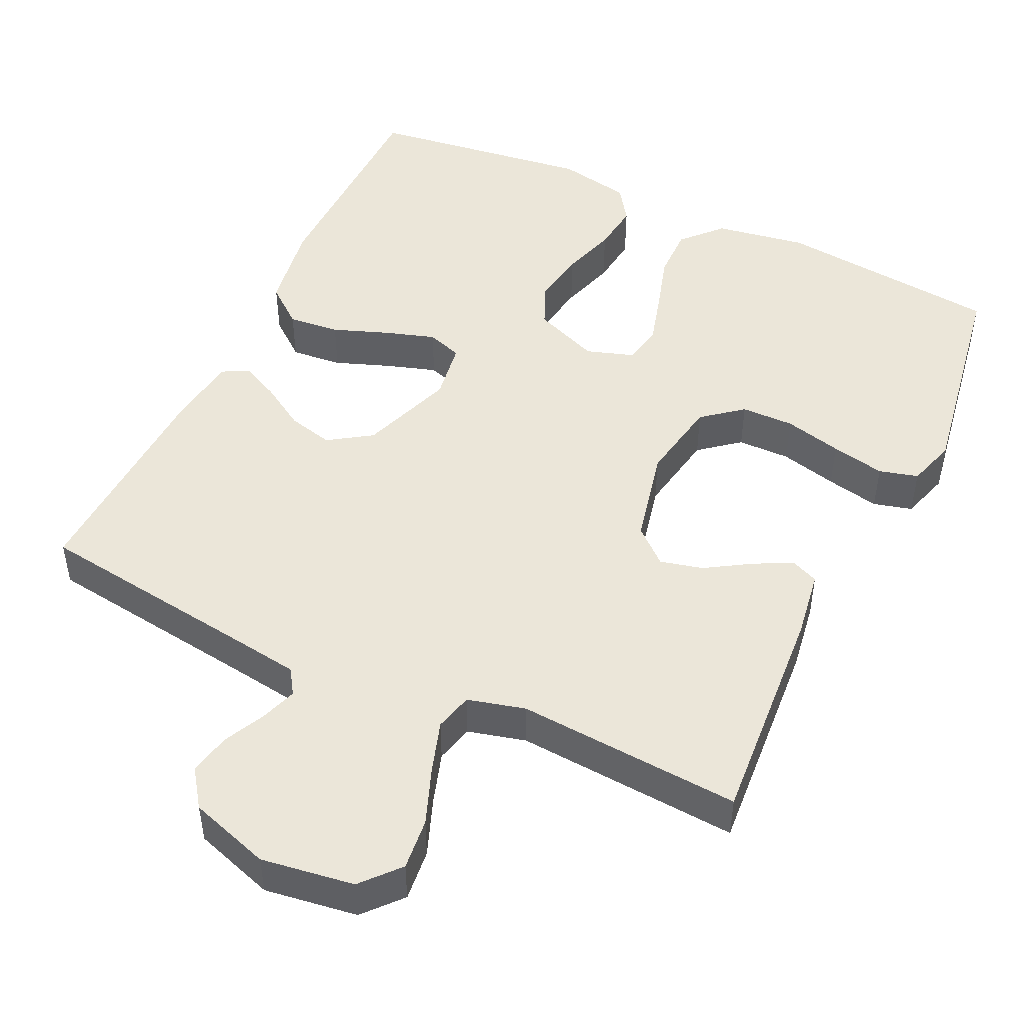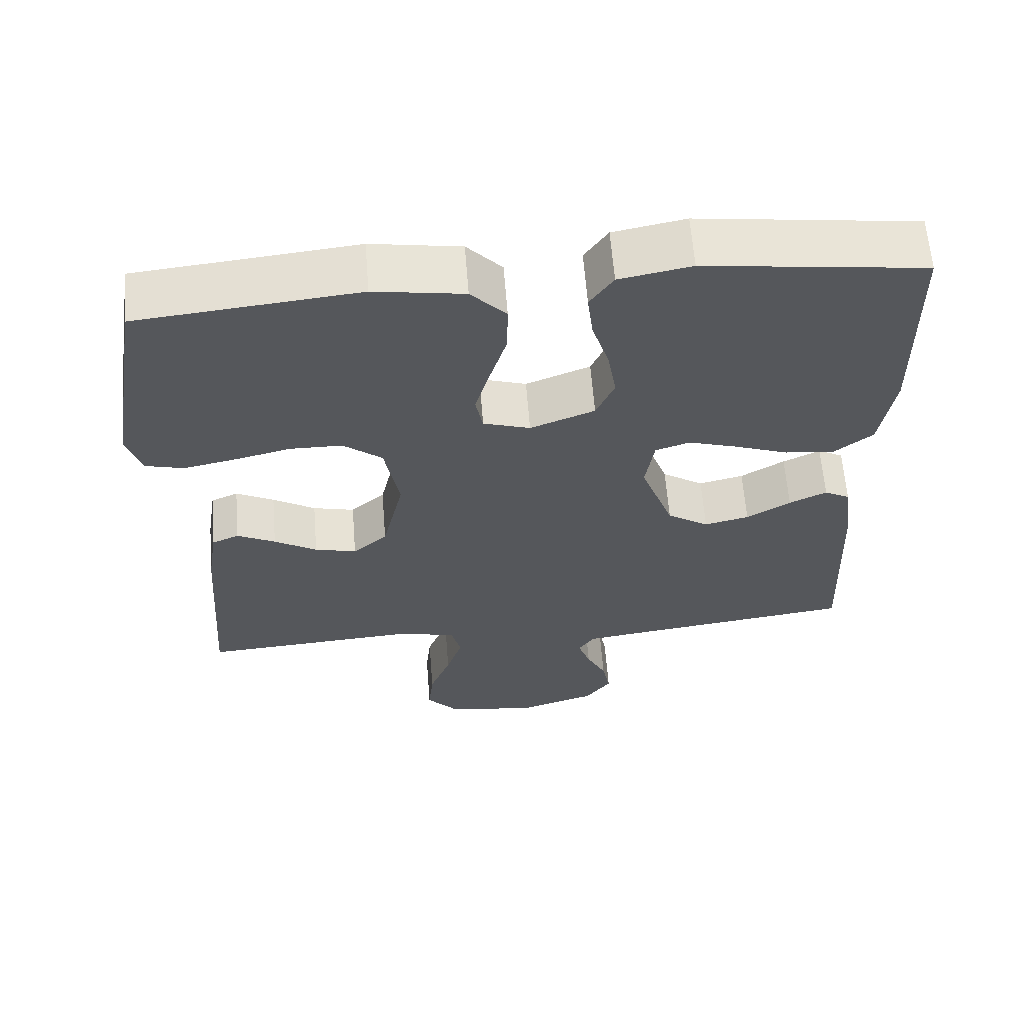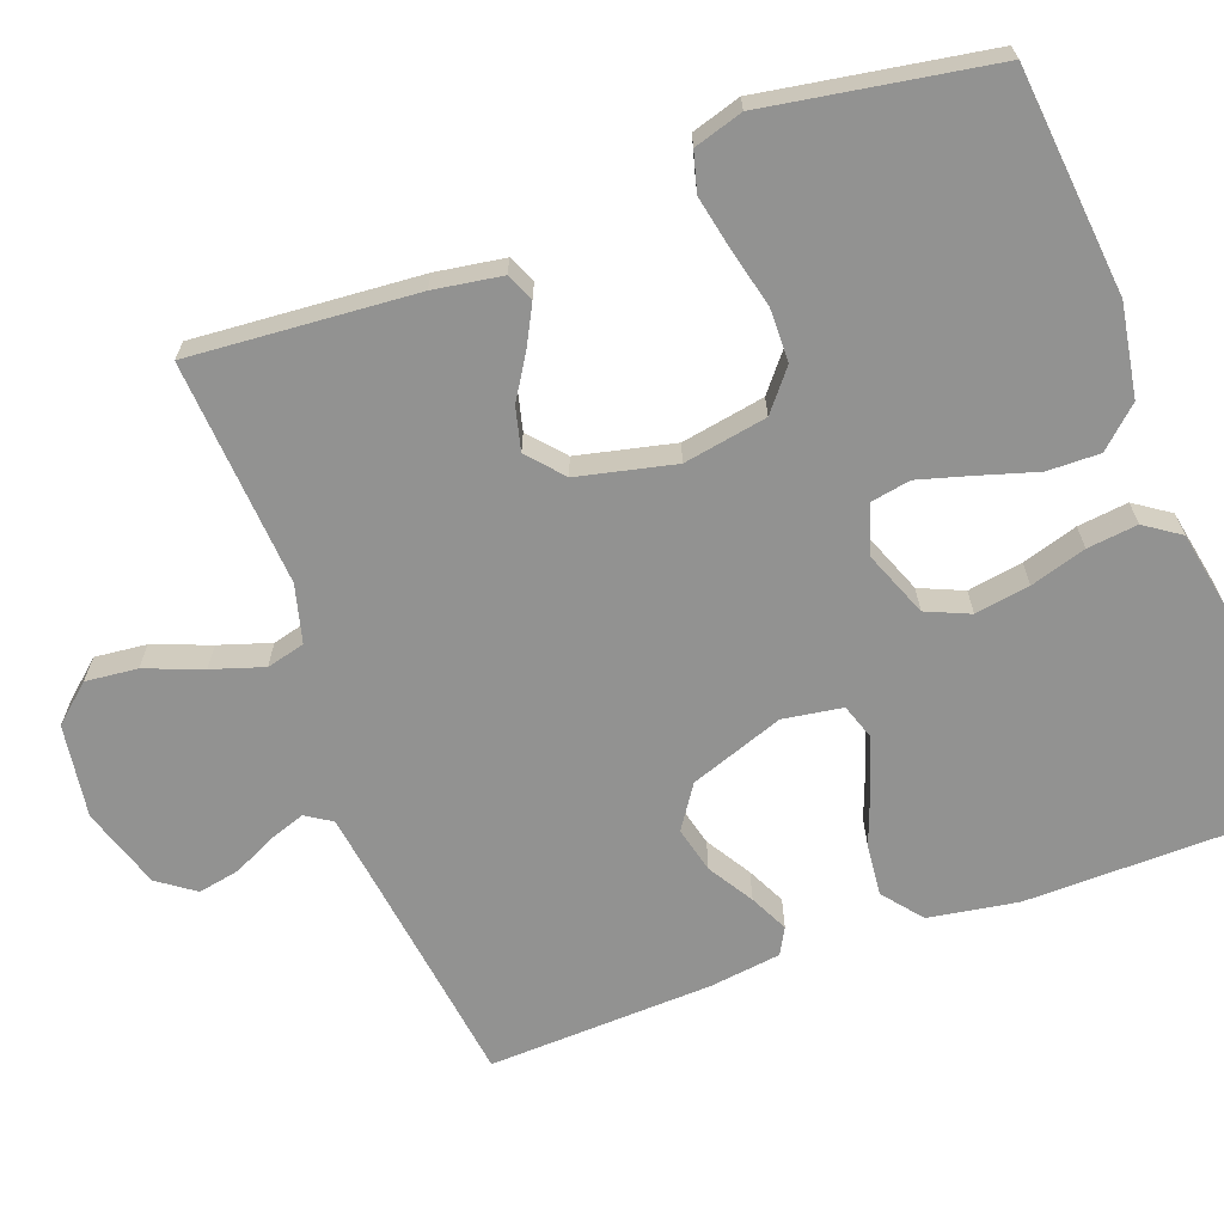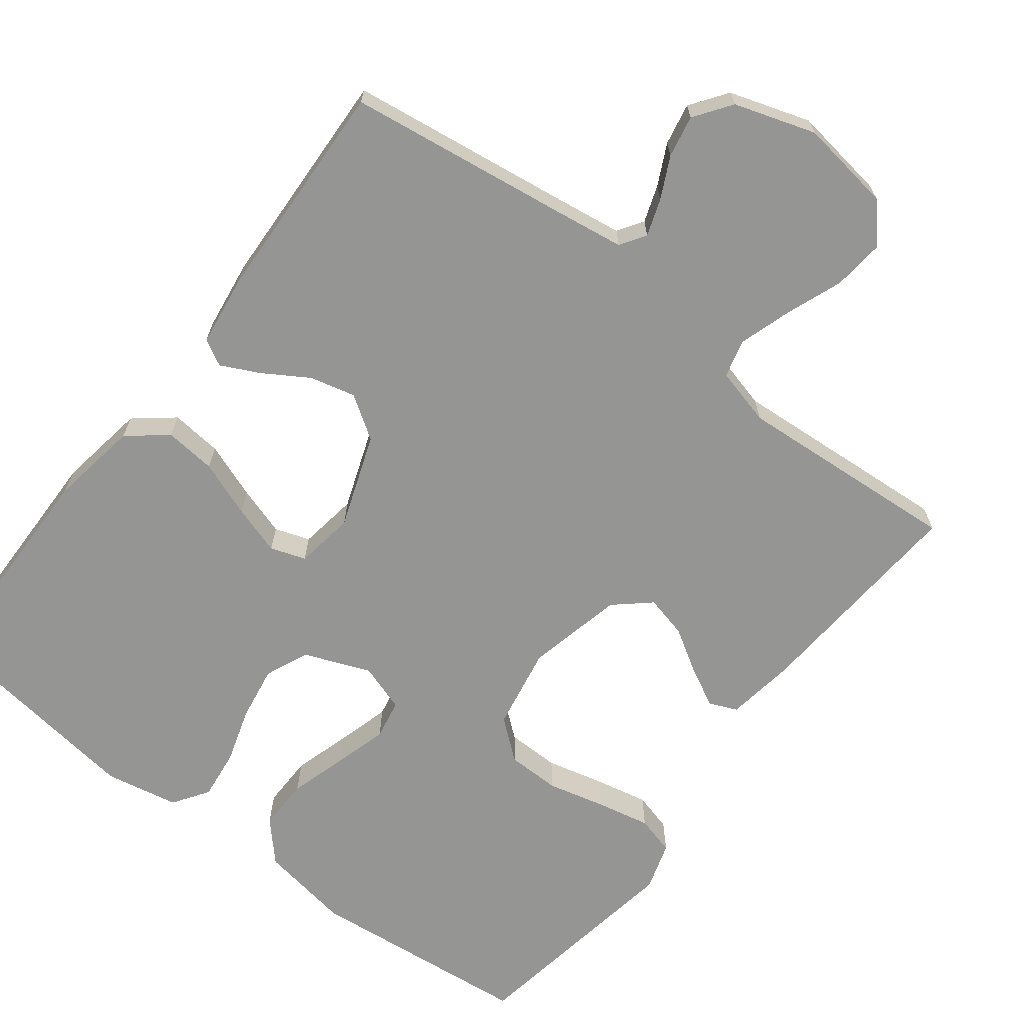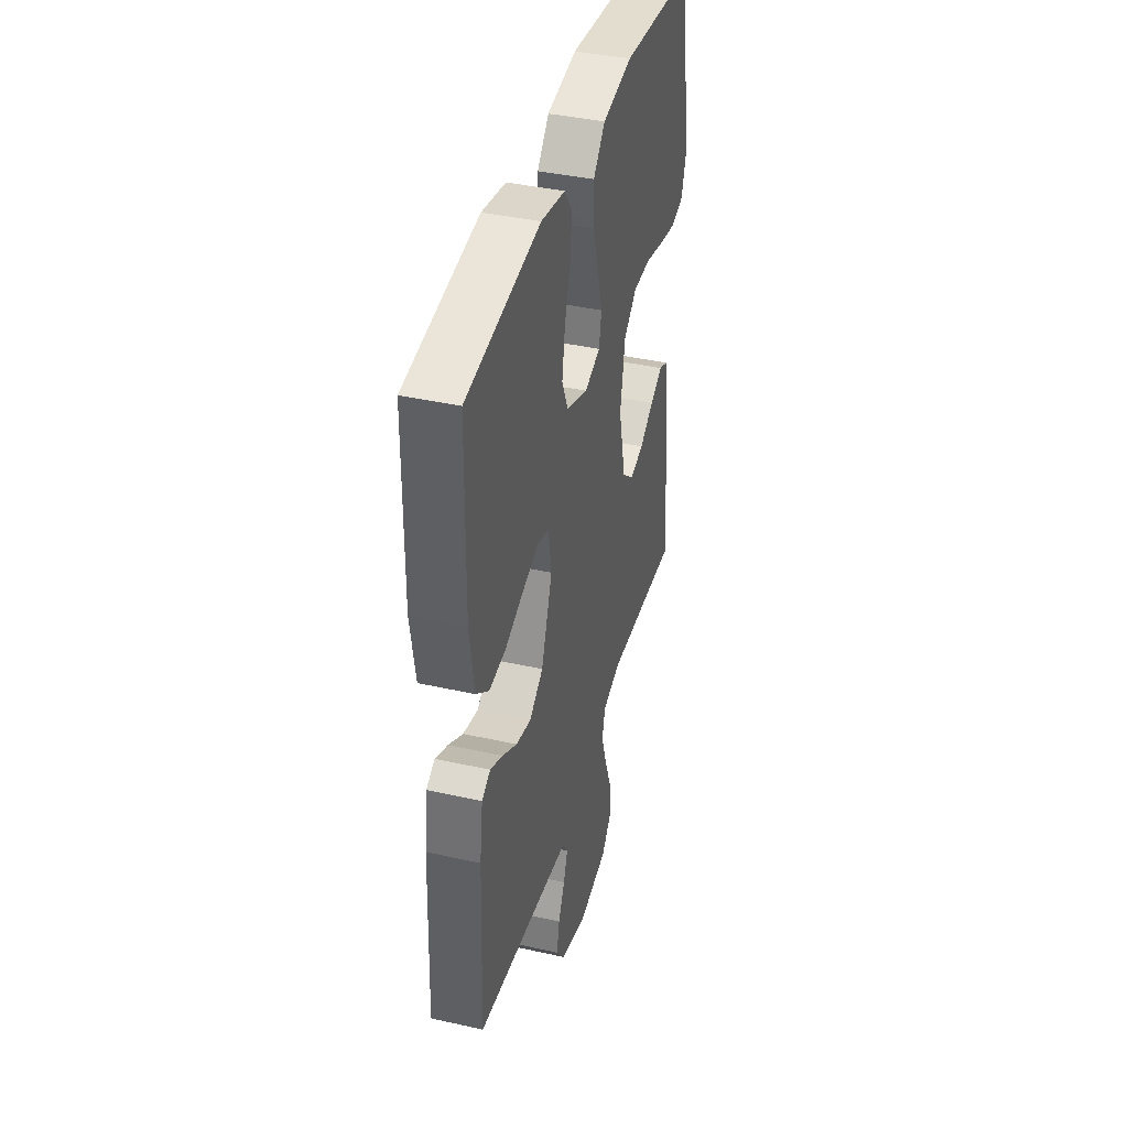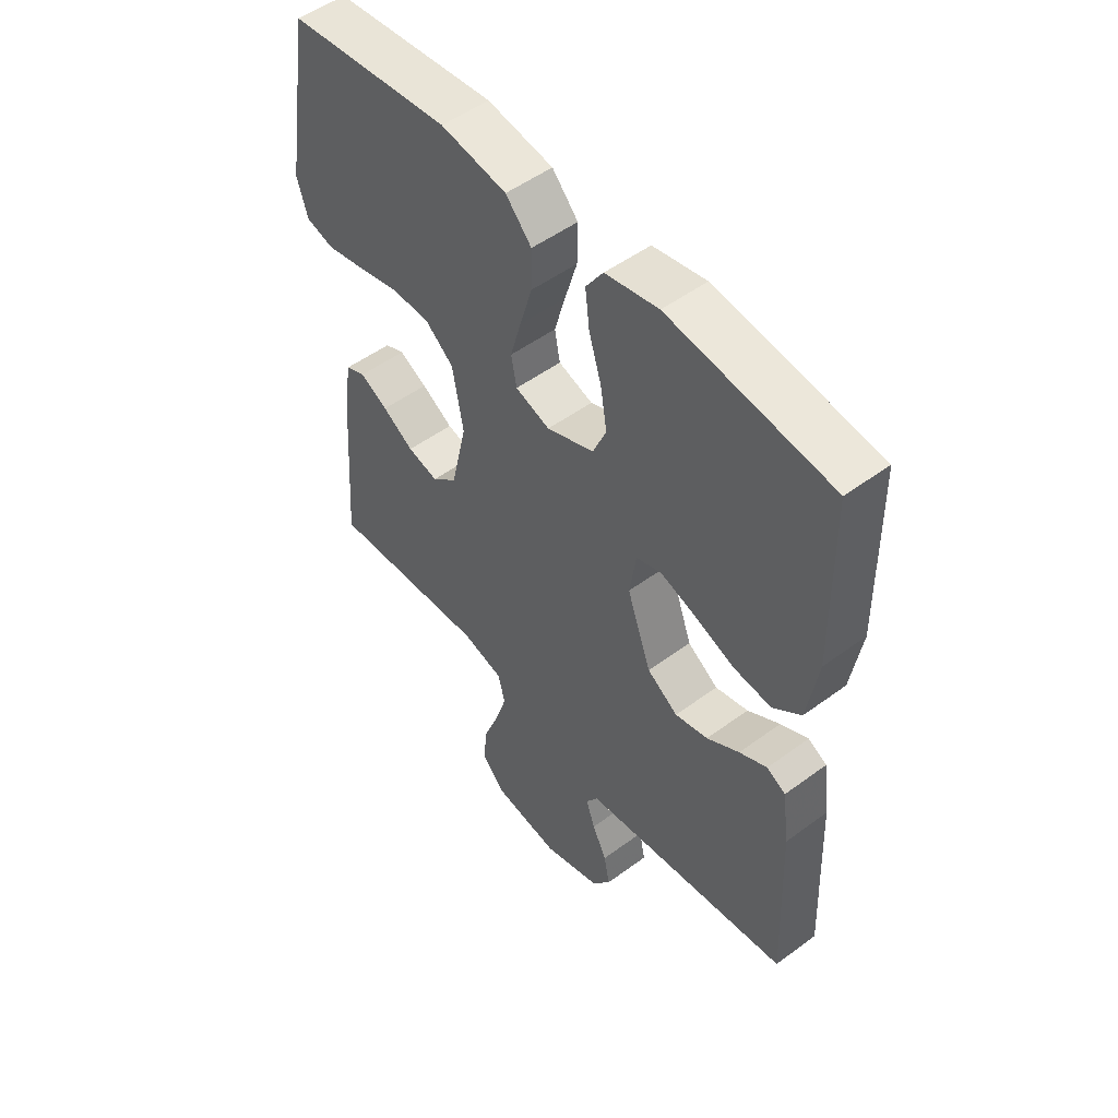
<metadata>
{"format":"obj","ext":"obj","renderer":"f3d","projection":"perspective","resolution":1024,"background":"white","views":[{"elev":48.1,"azim":-154.7,"up":"+Y"},{"elev":62.6,"azim":-4.5,"up":"+Z"},{"elev":-66.3,"azim":-69.9,"up":"+Y"},{"elev":-67.4,"azim":142.5,"up":"+Y"},{"elev":40.2,"azim":105.4,"up":"+Z"},{"elev":51.5,"azim":51.3,"up":"+Z"}]}
</metadata>
<code>
v 0.5 0.07 -0.5
v 0.2 0.07 -0.541
v 0.11 0.07 -0.554
v 0.088 0.07 -0.588
v 0.105 0.07 -0.637
v 0.132 0.07 -0.692
v 0.143 0.07 -0.748
v 0.108 0.07 -0.797
v 0 0.07 -0.832
v -0.124 0.07 -0.814
v -0.168 0.07 -0.764
v -0.161 0.07 -0.695
v -0.132 0.07 -0.619
v -0.11 0.07 -0.55
v -0.123 0.07 -0.499
v -0.2 0.07 -0.479
v -0.5 0.07 -0.5
v -0.478 0.07 -0.2
v -0.464 0.07 -0.109
v -0.427 0.07 -0.093
v -0.375 0.07 -0.12
v -0.317 0.07 -0.156
v -0.26 0.07 -0.17
v -0.213 0.07 -0.129
v -0.184 0.07 0
v -0.204 0.07 0.111
v -0.257 0.07 0.154
v -0.328 0.07 0.155
v -0.405 0.07 0.136
v -0.477 0.07 0.121
v -0.529 0.07 0.135
v -0.549 0.07 0.2
v -0.5 0.07 0.5
v -0.2 0.07 0.531
v -0.078 0.07 0.511
v -0.03 0.07 0.459
v -0.031 0.07 0.389
v -0.054 0.07 0.312
v -0.074 0.07 0.241
v -0.064 0.07 0.188
v 0 0.07 0.167
v 0.088 0.07 0.202
v 0.113 0.07 0.26
v 0.101 0.07 0.333
v 0.078 0.07 0.407
v 0.07 0.07 0.474
v 0.102 0.07 0.521
v 0.2 0.07 0.54
v 0.5 0.07 0.5
v 0.505 0.07 0.2
v 0.486 0.07 0.081
v 0.434 0.07 0.039
v 0.365 0.07 0.046
v 0.29 0.07 0.074
v 0.224 0.07 0.095
v 0.177 0.07 0.079
v 0.165 0.07 0
v 0.21 0.07 -0.125
v 0.267 0.07 -0.163
v 0.328 0.07 -0.148
v 0.388 0.07 -0.111
v 0.439 0.07 -0.086
v 0.474 0.07 -0.105
v 0.487 0.07 -0.2
v 0.5 0 -0.5
v 0.2 0 -0.541
v 0.11 0 -0.554
v 0.088 0 -0.588
v 0.105 0 -0.637
v 0.132 0 -0.692
v 0.143 0 -0.748
v 0.108 0 -0.797
v 0 0 -0.832
v -0.124 0 -0.814
v -0.168 0 -0.764
v -0.161 0 -0.695
v -0.132 0 -0.619
v -0.11 0 -0.55
v -0.123 0 -0.499
v -0.2 0 -0.479
v -0.5 0 -0.5
v -0.478 0 -0.2
v -0.464 0 -0.109
v -0.427 0 -0.093
v -0.375 0 -0.12
v -0.317 0 -0.156
v -0.26 0 -0.17
v -0.213 0 -0.129
v -0.184 0 0
v -0.204 0 0.111
v -0.257 0 0.154
v -0.328 0 0.155
v -0.405 0 0.136
v -0.477 0 0.121
v -0.529 0 0.135
v -0.549 0 0.2
v -0.5 0 0.5
v -0.2 0 0.531
v -0.078 0 0.511
v -0.03 0 0.459
v -0.031 0 0.389
v -0.054 0 0.312
v -0.074 0 0.241
v -0.064 0 0.188
v 0 0 0.167
v 0.088 0 0.202
v 0.113 0 0.26
v 0.101 0 0.333
v 0.078 0 0.407
v 0.07 0 0.474
v 0.102 0 0.521
v 0.2 0 0.54
v 0.5 0 0.5
v 0.505 0 0.2
v 0.486 0 0.081
v 0.434 0 0.039
v 0.365 0 0.046
v 0.29 0 0.074
v 0.224 0 0.095
v 0.177 0 0.079
v 0.165 0 0
v 0.21 0 -0.125
v 0.267 0 -0.163
v 0.328 0 -0.148
v 0.388 0 -0.111
v 0.439 0 -0.086
v 0.474 0 -0.105
v 0.487 0 -0.2
f 63 64 1 2
f 60 61 62 63
f 60 63 2 3
f 59 60 3 4
f 58 59 4
f 57 58 4
f 51 52 53 54
f 51 54 55
f 50 51 55
f 49 50 55 56
f 47 48 49 56
f 44 45 46 47
f 43 44 47 56
f 35 36 37 38
f 35 38 39
f 34 35 39
f 33 34 39 40
f 31 32 33 40
f 28 29 30 31
f 19 20 21 22
f 17 18 19 22
f 16 17 22 23
f 15 16 23 24
f 10 11 12 13
f 10 13 14
f 9 10 14
f 5 6 7 8
f 4 5 8 9
f 57 4 9 14
f 42 43 56 57
f 41 42 57 14
f 28 31 40
f 27 28 40 41
f 26 27 41
f 25 26 41
f 24 25 41
f 14 15 24 41
f 66 65 128 127
f 127 126 125 124
f 67 66 127 124
f 68 67 124 123
f 68 123 122
f 68 122 121
f 118 117 116 115
f 119 118 115
f 119 115 114
f 120 119 114 113
f 120 113 112 111
f 111 110 109 108
f 120 111 108 107
f 102 101 100 99
f 103 102 99
f 103 99 98
f 104 103 98 97
f 104 97 96 95
f 95 94 93 92
f 86 85 84 83
f 86 83 82 81
f 87 86 81 80
f 88 87 80 79
f 77 76 75 74
f 78 77 74
f 78 74 73
f 72 71 70 69
f 73 72 69 68
f 78 73 68 121
f 121 120 107 106
f 78 121 106 105
f 104 95 92
f 105 104 92 91
f 105 91 90
f 105 90 89
f 105 89 88
f 105 88 79 78
f 1 65 66 2
f 2 66 67 3
f 3 67 68 4
f 4 68 69 5
f 5 69 70 6
f 6 70 71 7
f 7 71 72 8
f 8 72 73 9
f 9 73 74 10
f 10 74 75 11
f 11 75 76 12
f 12 76 77 13
f 13 77 78 14
f 14 78 79 15
f 15 79 80 16
f 16 80 81 17
f 17 81 82 18
f 18 82 83 19
f 19 83 84 20
f 20 84 85 21
f 21 85 86 22
f 22 86 87 23
f 23 87 88 24
f 24 88 89 25
f 25 89 90 26
f 26 90 91 27
f 27 91 92 28
f 28 92 93 29
f 29 93 94 30
f 30 94 95 31
f 31 95 96 32
f 32 96 97 33
f 33 97 98 34
f 34 98 99 35
f 35 99 100 36
f 36 100 101 37
f 37 101 102 38
f 38 102 103 39
f 39 103 104 40
f 40 104 105 41
f 41 105 106 42
f 42 106 107 43
f 43 107 108 44
f 44 108 109 45
f 45 109 110 46
f 46 110 111 47
f 47 111 112 48
f 48 112 113 49
f 49 113 114 50
f 50 114 115 51
f 51 115 116 52
f 52 116 117 53
f 53 117 118 54
f 54 118 119 55
f 55 119 120 56
f 56 120 121 57
f 57 121 122 58
f 58 122 123 59
f 59 123 124 60
f 60 124 125 61
f 61 125 126 62
f 62 126 127 63
f 63 127 128 64
f 64 128 65 1

</code>
